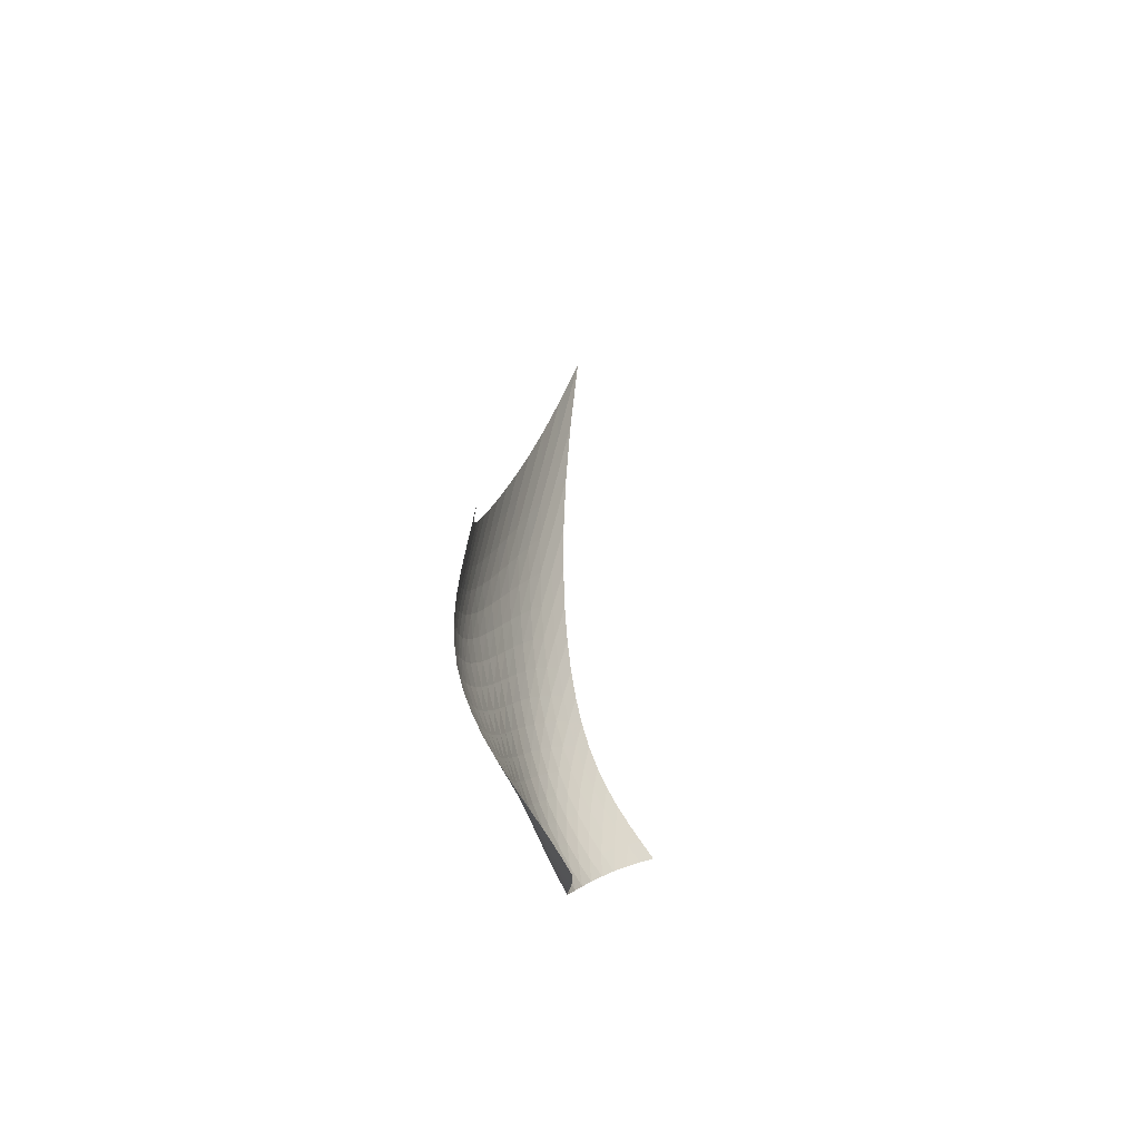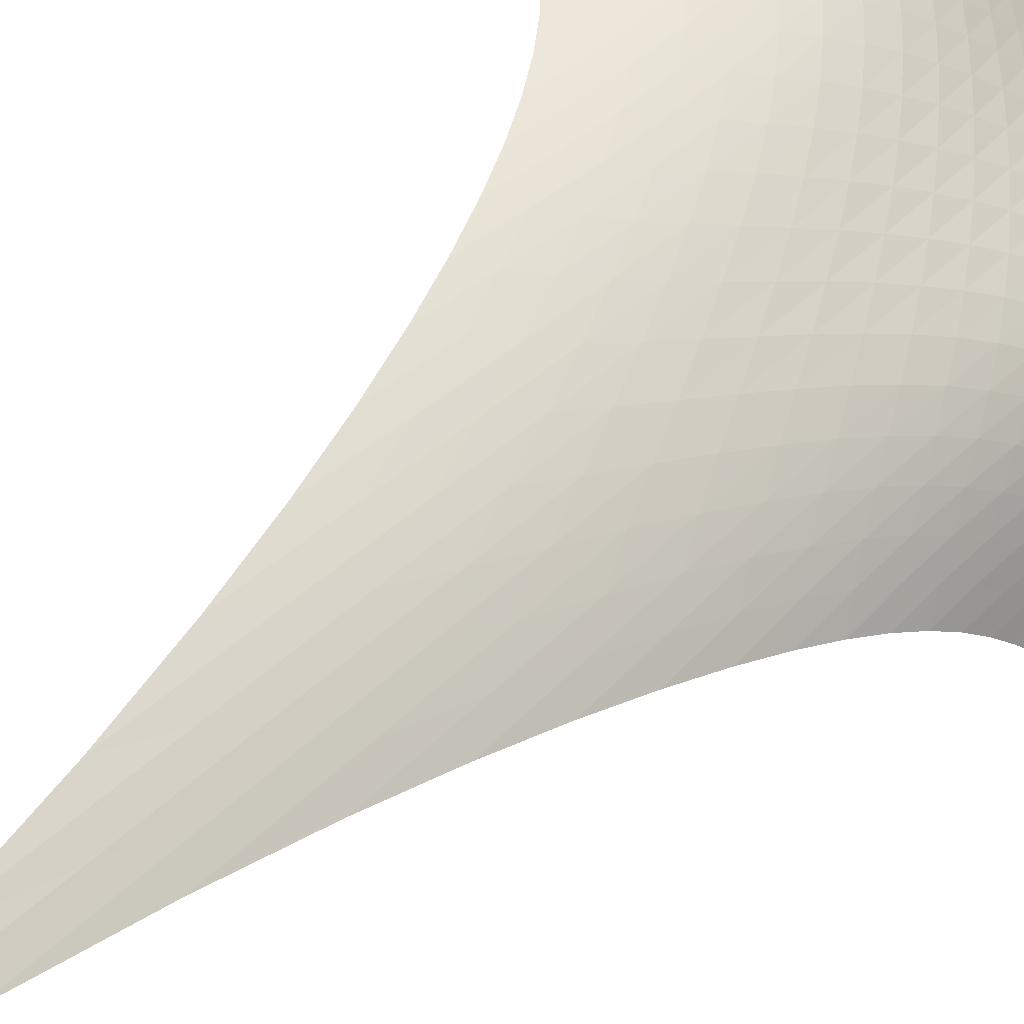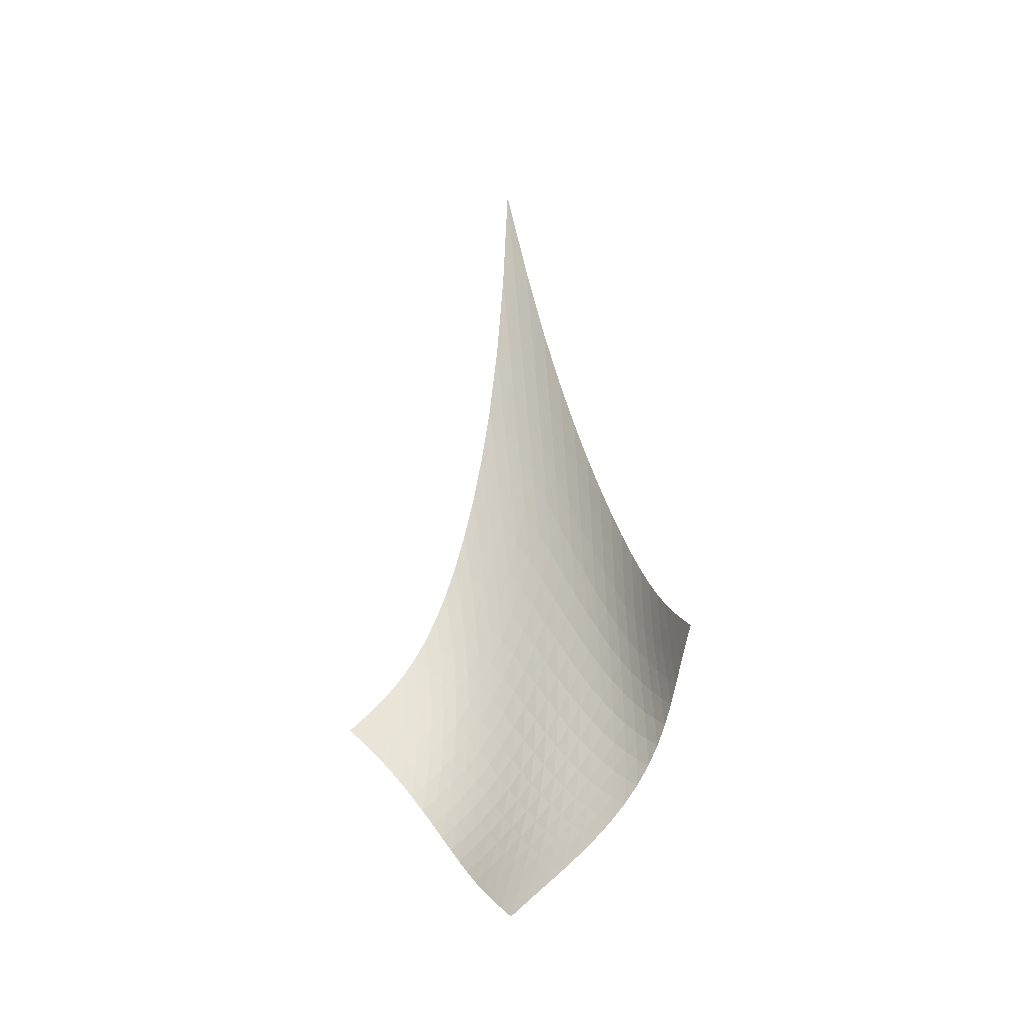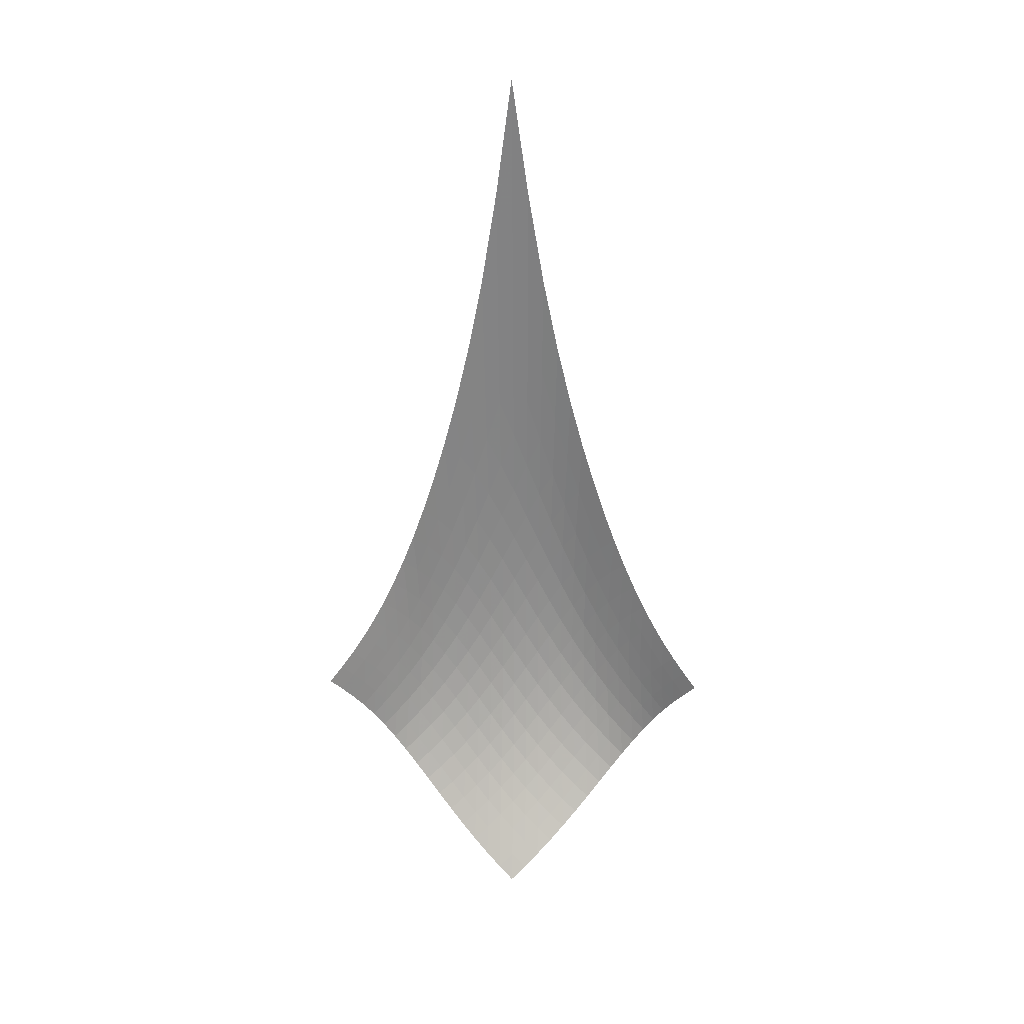
<metadata>
{"format":"obj","ext":"obj","renderer":"f3d","projection":"perspective","resolution":1024,"background":"white","views":[{"elev":-59.1,"azim":67.3,"up":"+Y"},{"elev":37.1,"azim":-143.4,"up":"+Z"},{"elev":-34.4,"azim":167.4,"up":"+Y"},{"elev":21.0,"azim":137.4,"up":"+Y"}]}
</metadata>
<code>
v -6.509 -0.0941 6.509
v -0.916 -27.25 12.67
v -12.67 -27.25 0.916
v -6.746 -37.52 6.746
v -12.52 -26.65 1.47
v -12.37 -26.04 2.014
v -12.23 -25.38 2.538
v -12.07 -24.65 3.034
v -11.89 -23.84 3.5
v -11.68 -22.93 3.934
v -11.44 -21.9 4.338
v -11.15 -20.74 4.713
v -10.82 -19.42 5.061
v -10.44 -17.91 5.386
v -9.998 -16.17 5.687
v -9.495 -14.12 5.962
v -8.912 -11.66 6.201
v -8.231 -8.632 6.389
v -7.431 -4.812 6.499
v -6.499 -4.812 7.431
v -6.389 -8.632 8.231
v -6.201 -11.66 8.912
v -5.962 -14.12 9.495
v -5.687 -16.17 9.998
v -5.386 -17.91 10.44
v -5.061 -19.42 10.82
v -4.713 -20.74 11.15
v -4.338 -21.9 11.44
v -3.934 -22.93 11.68
v -3.5 -23.84 11.89
v -3.034 -24.65 12.07
v -2.538 -25.38 12.23
v -2.014 -26.04 12.37
v -1.47 -26.65 12.52
v -1.509 -27.81 12.61
v -2.089 -28.38 12.56
v -2.645 -28.98 12.5
v -3.171 -29.62 12.42
v -3.66 -30.29 12.29
v -4.107 -30.99 12.08
v -4.505 -31.72 11.78
v -4.85 -32.45 11.4
v -5.145 -33.17 10.93
v -5.397 -33.87 10.4
v -5.62 -34.55 9.818
v -5.827 -35.19 9.202
v -6.034 -35.81 8.57
v -6.251 -36.4 7.941
v -6.488 -36.97 7.33
v -7.33 -36.97 6.488
v -7.941 -36.4 6.251
v -8.57 -35.81 6.034
v -9.202 -35.19 5.827
v -9.818 -34.55 5.62
v -10.4 -33.87 5.397
v -10.93 -33.17 5.145
v -11.4 -32.45 4.85
v -11.78 -31.72 4.505
v -12.08 -30.99 4.107
v -12.29 -30.29 3.66
v -12.42 -29.62 3.171
v -12.5 -28.98 2.645
v -12.56 -28.38 2.089
v -12.61 -27.81 1.509
v -7.248 -7.522 7.248
v -7.97 -10.35 7.069
v -8.618 -12.83 6.853
v -9.192 -14.99 6.604
v -9.701 -16.86 6.329
v -10.15 -18.5 6.03
v -10.56 -19.95 5.707
v -10.92 -21.25 5.36
v -11.23 -22.4 4.984
v -11.51 -23.43 4.576
v -11.75 -24.35 4.134
v -11.96 -25.18 3.659
v -12.14 -25.92 3.152
v -12.3 -26.59 2.619
v -12.46 -27.21 2.068
v -7.069 -10.35 7.97
v -7.732 -12.34 7.732
v -8.347 -14.29 7.486
v -8.907 -16.09 7.223
v -9.415 -17.74 6.942
v -9.877 -19.25 6.642
v -10.3 -20.61 6.321
v -10.68 -21.85 5.975
v -11.02 -22.98 5.599
v -11.33 -24 5.19
v -11.6 -24.91 4.746
v -11.84 -25.74 4.266
v -12.04 -26.49 3.752
v -12.23 -27.17 3.212
v -12.4 -27.79 2.654
v -6.853 -12.83 8.618
v -7.486 -14.29 8.347
v -8.079 -15.82 8.079
v -8.627 -17.33 7.804
v -9.132 -18.77 7.516
v -9.597 -20.13 7.213
v -10.03 -21.39 6.891
v -10.43 -22.57 6.546
v -10.79 -23.65 6.171
v -11.12 -24.64 5.764
v -11.42 -25.54 5.32
v -11.69 -26.36 4.839
v -11.93 -27.11 4.324
v -12.14 -27.78 3.78
v -12.33 -28.4 3.216
v -6.604 -14.99 9.192
v -7.223 -16.09 8.907
v -7.804 -17.33 8.627
v -8.343 -18.61 8.343
v -8.842 -19.87 8.048
v -9.307 -21.1 7.74
v -9.741 -22.26 7.415
v -10.15 -23.36 7.068
v -10.53 -24.39 6.695
v -10.88 -25.35 6.29
v -11.21 -26.23 5.849
v -11.5 -27.04 5.371
v -11.77 -27.77 4.858
v -12.01 -28.44 4.314
v -12.22 -29.05 3.748
v -6.329 -16.86 9.701
v -6.942 -17.74 9.415
v -7.516 -18.77 9.132
v -8.048 -19.87 8.842
v -8.541 -20.99 8.541
v -9 -22.1 8.225
v -9.432 -23.18 7.894
v -9.841 -24.21 7.542
v -10.23 -25.19 7.167
v -10.6 -26.11 6.763
v -10.94 -26.97 6.326
v -11.26 -27.76 5.853
v -11.55 -28.48 5.344
v -11.82 -29.14 4.804
v -12.06 -29.73 4.24
v -6.03 -18.5 10.15
v -6.642 -19.25 9.877
v -7.213 -20.13 9.597
v -7.74 -21.1 9.307
v -8.225 -22.1 9
v -8.676 -23.12 8.676
v -9.1 -24.12 8.335
v -9.504 -25.09 7.975
v -9.89 -26.02 7.593
v -10.26 -26.91 7.186
v -10.62 -27.74 6.749
v -10.95 -28.51 6.28
v -11.26 -29.22 5.778
v -11.55 -29.86 5.244
v -11.83 -30.45 4.684
v -5.707 -19.95 10.56
v -6.321 -20.61 10.3
v -6.891 -21.39 10.03
v -7.415 -22.26 9.741
v -7.894 -23.18 9.432
v -8.335 -24.12 9.1
v -8.747 -25.06 8.747
v -9.139 -25.98 8.374
v -9.515 -26.86 7.98
v -9.881 -27.71 7.564
v -10.23 -28.52 7.123
v -10.57 -29.27 6.654
v -10.9 -29.96 6.156
v -11.21 -30.6 5.628
v -11.5 -31.18 5.076
v -5.36 -21.25 10.92
v -5.975 -21.85 10.68
v -6.546 -22.57 10.43
v -7.068 -23.36 10.15
v -7.542 -24.21 9.841
v -7.975 -25.09 9.504
v -8.374 -25.98 9.139
v -8.75 -26.85 8.75
v -9.11 -27.7 8.339
v -9.462 -28.51 7.909
v -9.806 -29.29 7.456
v -10.14 -30.02 6.981
v -10.47 -30.71 6.482
v -10.79 -31.34 5.958
v -11.1 -31.91 5.412
v -4.984 -22.4 11.23
v -5.599 -22.98 11.02
v -6.171 -23.65 10.79
v -6.695 -24.39 10.53
v -7.167 -25.19 10.23
v -7.593 -26.02 9.89
v -7.98 -26.86 9.515
v -8.339 -27.7 9.11
v -8.681 -28.51 8.681
v -9.012 -29.3 8.23
v -9.339 -30.05 7.761
v -9.663 -30.77 7.273
v -9.985 -31.44 6.766
v -10.3 -32.06 6.241
v -10.62 -32.63 5.699
v -4.576 -23.43 11.51
v -5.19 -24 11.33
v -5.764 -24.64 11.12
v -6.29 -25.35 10.88
v -6.763 -26.11 10.6
v -7.186 -26.91 10.26
v -7.564 -27.71 9.881
v -7.909 -28.51 9.462
v -8.23 -29.3 9.012
v -8.539 -30.06 8.539
v -8.844 -30.79 8.048
v -9.149 -31.49 7.541
v -9.457 -32.15 7.021
v -9.768 -32.76 6.489
v -10.08 -33.34 5.947
v -4.134 -24.35 11.75
v -4.746 -24.91 11.6
v -5.32 -25.54 11.42
v -5.849 -26.23 11.21
v -6.326 -26.97 10.94
v -6.749 -27.74 10.62
v -7.123 -28.52 10.23
v -7.456 -29.29 9.806
v -7.761 -30.05 9.339
v -8.048 -30.79 8.844
v -8.328 -31.51 8.328
v -8.61 -32.19 7.798
v -8.898 -32.83 7.259
v -9.195 -33.44 6.715
v -9.502 -34.01 6.168
v -3.659 -25.18 11.96
v -4.266 -25.74 11.84
v -4.839 -26.36 11.69
v -5.371 -27.04 11.5
v -5.853 -27.76 11.26
v -6.28 -28.51 10.95
v -6.654 -29.27 10.57
v -6.981 -30.02 10.14
v -7.273 -30.77 9.663
v -7.541 -31.49 9.149
v -7.798 -32.19 8.61
v -8.056 -32.85 8.056
v -8.322 -33.48 7.496
v -8.601 -34.09 6.935
v -8.895 -34.65 6.378
v -3.152 -25.92 12.14
v -3.752 -26.49 12.04
v -4.324 -27.11 11.93
v -4.858 -27.77 11.77
v -5.344 -28.48 11.55
v -5.778 -29.22 11.26
v -6.156 -29.96 10.9
v -6.482 -30.71 10.47
v -6.766 -31.44 9.985
v -7.021 -32.15 9.457
v -7.259 -32.83 8.898
v -7.496 -33.48 8.322
v -7.74 -34.11 7.74
v -7.998 -34.7 7.16
v -8.276 -35.27 6.59
v -2.619 -26.59 12.3
v -3.212 -27.17 12.23
v -3.78 -27.78 12.14
v -4.314 -28.44 12.01
v -4.804 -29.14 11.82
v -5.244 -29.86 11.55
v -5.628 -30.6 11.21
v -5.958 -31.34 10.79
v -6.241 -32.06 10.3
v -6.489 -32.76 9.768
v -6.715 -33.44 9.195
v -6.935 -34.09 8.601
v -7.16 -34.7 7.998
v -7.4 -35.29 7.4
v -7.661 -35.86 6.817
v -2.068 -27.21 12.46
v -2.654 -27.79 12.4
v -3.216 -28.4 12.33
v -3.748 -29.05 12.22
v -4.24 -29.73 12.06
v -4.684 -30.45 11.83
v -5.076 -31.18 11.5
v -5.412 -31.91 11.1
v -5.699 -32.63 10.62
v -5.947 -33.34 10.08
v -6.168 -34.01 9.502
v -6.378 -34.65 8.895
v -6.59 -35.27 8.276
v -6.817 -35.86 7.661
v -7.063 -36.42 7.063
f 289 49 4
f 289 4 50
f 5 79 64
f 5 64 3
f 79 94 63
f 79 63 64
f 94 109 62
f 94 62 63
f 109 124 61
f 109 61 62
f 124 139 60
f 124 60 61
f 139 154 59
f 139 59 60
f 154 169 58
f 154 58 59
f 169 184 57
f 169 57 58
f 184 199 56
f 184 56 57
f 199 214 55
f 199 55 56
f 214 229 54
f 214 54 55
f 229 244 53
f 229 53 54
f 244 259 52
f 244 52 53
f 259 274 51
f 259 51 52
f 274 289 50
f 274 50 51
f 1 20 65
f 1 65 19
f 19 65 66
f 19 66 18
f 18 66 67
f 18 67 17
f 17 67 68
f 17 68 16
f 16 68 69
f 16 69 15
f 15 69 70
f 15 70 14
f 14 70 71
f 14 71 13
f 13 71 72
f 13 72 12
f 12 72 73
f 12 73 11
f 11 73 74
f 11 74 10
f 10 74 75
f 10 75 9
f 9 75 76
f 9 76 8
f 8 76 77
f 8 77 7
f 7 77 78
f 7 78 6
f 6 78 79
f 6 79 5
f 20 21 80
f 20 80 65
f 65 80 81
f 65 81 66
f 66 81 82
f 66 82 67
f 67 82 83
f 67 83 68
f 68 83 84
f 68 84 69
f 69 84 85
f 69 85 70
f 70 85 86
f 70 86 71
f 71 86 87
f 71 87 72
f 72 87 88
f 72 88 73
f 73 88 89
f 73 89 74
f 74 89 90
f 74 90 75
f 75 90 91
f 75 91 76
f 76 91 92
f 76 92 77
f 77 92 93
f 77 93 78
f 78 93 94
f 78 94 79
f 21 22 95
f 21 95 80
f 80 95 96
f 80 96 81
f 81 96 97
f 81 97 82
f 82 97 98
f 82 98 83
f 83 98 99
f 83 99 84
f 84 99 100
f 84 100 85
f 85 100 101
f 85 101 86
f 86 101 102
f 86 102 87
f 87 102 103
f 87 103 88
f 88 103 104
f 88 104 89
f 89 104 105
f 89 105 90
f 90 105 106
f 90 106 91
f 91 106 107
f 91 107 92
f 92 107 108
f 92 108 93
f 93 108 109
f 93 109 94
f 22 23 110
f 22 110 95
f 95 110 111
f 95 111 96
f 96 111 112
f 96 112 97
f 97 112 113
f 97 113 98
f 98 113 114
f 98 114 99
f 99 114 115
f 99 115 100
f 100 115 116
f 100 116 101
f 101 116 117
f 101 117 102
f 102 117 118
f 102 118 103
f 103 118 119
f 103 119 104
f 104 119 120
f 104 120 105
f 105 120 121
f 105 121 106
f 106 121 122
f 106 122 107
f 107 122 123
f 107 123 108
f 108 123 124
f 108 124 109
f 23 24 125
f 23 125 110
f 110 125 126
f 110 126 111
f 111 126 127
f 111 127 112
f 112 127 128
f 112 128 113
f 113 128 129
f 113 129 114
f 114 129 130
f 114 130 115
f 115 130 131
f 115 131 116
f 116 131 132
f 116 132 117
f 117 132 133
f 117 133 118
f 118 133 134
f 118 134 119
f 119 134 135
f 119 135 120
f 120 135 136
f 120 136 121
f 121 136 137
f 121 137 122
f 122 137 138
f 122 138 123
f 123 138 139
f 123 139 124
f 24 25 140
f 24 140 125
f 125 140 141
f 125 141 126
f 126 141 142
f 126 142 127
f 127 142 143
f 127 143 128
f 128 143 144
f 128 144 129
f 129 144 145
f 129 145 130
f 130 145 146
f 130 146 131
f 131 146 147
f 131 147 132
f 132 147 148
f 132 148 133
f 133 148 149
f 133 149 134
f 134 149 150
f 134 150 135
f 135 150 151
f 135 151 136
f 136 151 152
f 136 152 137
f 137 152 153
f 137 153 138
f 138 153 154
f 138 154 139
f 25 26 155
f 25 155 140
f 140 155 156
f 140 156 141
f 141 156 157
f 141 157 142
f 142 157 158
f 142 158 143
f 143 158 159
f 143 159 144
f 144 159 160
f 144 160 145
f 145 160 161
f 145 161 146
f 146 161 162
f 146 162 147
f 147 162 163
f 147 163 148
f 148 163 164
f 148 164 149
f 149 164 165
f 149 165 150
f 150 165 166
f 150 166 151
f 151 166 167
f 151 167 152
f 152 167 168
f 152 168 153
f 153 168 169
f 153 169 154
f 26 27 170
f 26 170 155
f 155 170 171
f 155 171 156
f 156 171 172
f 156 172 157
f 157 172 173
f 157 173 158
f 158 173 174
f 158 174 159
f 159 174 175
f 159 175 160
f 160 175 176
f 160 176 161
f 161 176 177
f 161 177 162
f 162 177 178
f 162 178 163
f 163 178 179
f 163 179 164
f 164 179 180
f 164 180 165
f 165 180 181
f 165 181 166
f 166 181 182
f 166 182 167
f 167 182 183
f 167 183 168
f 168 183 184
f 168 184 169
f 27 28 185
f 27 185 170
f 170 185 186
f 170 186 171
f 171 186 187
f 171 187 172
f 172 187 188
f 172 188 173
f 173 188 189
f 173 189 174
f 174 189 190
f 174 190 175
f 175 190 191
f 175 191 176
f 176 191 192
f 176 192 177
f 177 192 193
f 177 193 178
f 178 193 194
f 178 194 179
f 179 194 195
f 179 195 180
f 180 195 196
f 180 196 181
f 181 196 197
f 181 197 182
f 182 197 198
f 182 198 183
f 183 198 199
f 183 199 184
f 28 29 200
f 28 200 185
f 185 200 201
f 185 201 186
f 186 201 202
f 186 202 187
f 187 202 203
f 187 203 188
f 188 203 204
f 188 204 189
f 189 204 205
f 189 205 190
f 190 205 206
f 190 206 191
f 191 206 207
f 191 207 192
f 192 207 208
f 192 208 193
f 193 208 209
f 193 209 194
f 194 209 210
f 194 210 195
f 195 210 211
f 195 211 196
f 196 211 212
f 196 212 197
f 197 212 213
f 197 213 198
f 198 213 214
f 198 214 199
f 29 30 215
f 29 215 200
f 200 215 216
f 200 216 201
f 201 216 217
f 201 217 202
f 202 217 218
f 202 218 203
f 203 218 219
f 203 219 204
f 204 219 220
f 204 220 205
f 205 220 221
f 205 221 206
f 206 221 222
f 206 222 207
f 207 222 223
f 207 223 208
f 208 223 224
f 208 224 209
f 209 224 225
f 209 225 210
f 210 225 226
f 210 226 211
f 211 226 227
f 211 227 212
f 212 227 228
f 212 228 213
f 213 228 229
f 213 229 214
f 30 31 230
f 30 230 215
f 215 230 231
f 215 231 216
f 216 231 232
f 216 232 217
f 217 232 233
f 217 233 218
f 218 233 234
f 218 234 219
f 219 234 235
f 219 235 220
f 220 235 236
f 220 236 221
f 221 236 237
f 221 237 222
f 222 237 238
f 222 238 223
f 223 238 239
f 223 239 224
f 224 239 240
f 224 240 225
f 225 240 241
f 225 241 226
f 226 241 242
f 226 242 227
f 227 242 243
f 227 243 228
f 228 243 244
f 228 244 229
f 31 32 245
f 31 245 230
f 230 245 246
f 230 246 231
f 231 246 247
f 231 247 232
f 232 247 248
f 232 248 233
f 233 248 249
f 233 249 234
f 234 249 250
f 234 250 235
f 235 250 251
f 235 251 236
f 236 251 252
f 236 252 237
f 237 252 253
f 237 253 238
f 238 253 254
f 238 254 239
f 239 254 255
f 239 255 240
f 240 255 256
f 240 256 241
f 241 256 257
f 241 257 242
f 242 257 258
f 242 258 243
f 243 258 259
f 243 259 244
f 32 33 260
f 32 260 245
f 245 260 261
f 245 261 246
f 246 261 262
f 246 262 247
f 247 262 263
f 247 263 248
f 248 263 264
f 248 264 249
f 249 264 265
f 249 265 250
f 250 265 266
f 250 266 251
f 251 266 267
f 251 267 252
f 252 267 268
f 252 268 253
f 253 268 269
f 253 269 254
f 254 269 270
f 254 270 255
f 255 270 271
f 255 271 256
f 256 271 272
f 256 272 257
f 257 272 273
f 257 273 258
f 258 273 274
f 258 274 259
f 33 34 275
f 33 275 260
f 260 275 276
f 260 276 261
f 261 276 277
f 261 277 262
f 262 277 278
f 262 278 263
f 263 278 279
f 263 279 264
f 264 279 280
f 264 280 265
f 265 280 281
f 265 281 266
f 266 281 282
f 266 282 267
f 267 282 283
f 267 283 268
f 268 283 284
f 268 284 269
f 269 284 285
f 269 285 270
f 270 285 286
f 270 286 271
f 271 286 287
f 271 287 272
f 272 287 288
f 272 288 273
f 273 288 289
f 273 289 274
f 34 2 35
f 34 35 275
f 275 35 36
f 275 36 276
f 276 36 37
f 276 37 277
f 277 37 38
f 277 38 278
f 278 38 39
f 278 39 279
f 279 39 40
f 279 40 280
f 280 40 41
f 280 41 281
f 281 41 42
f 281 42 282
f 282 42 43
f 282 43 283
f 283 43 44
f 283 44 284
f 284 44 45
f 284 45 285
f 285 45 46
f 285 46 286
f 286 46 47
f 286 47 287
f 287 47 48
f 287 48 288
f 288 48 49
f 288 49 289

</code>
